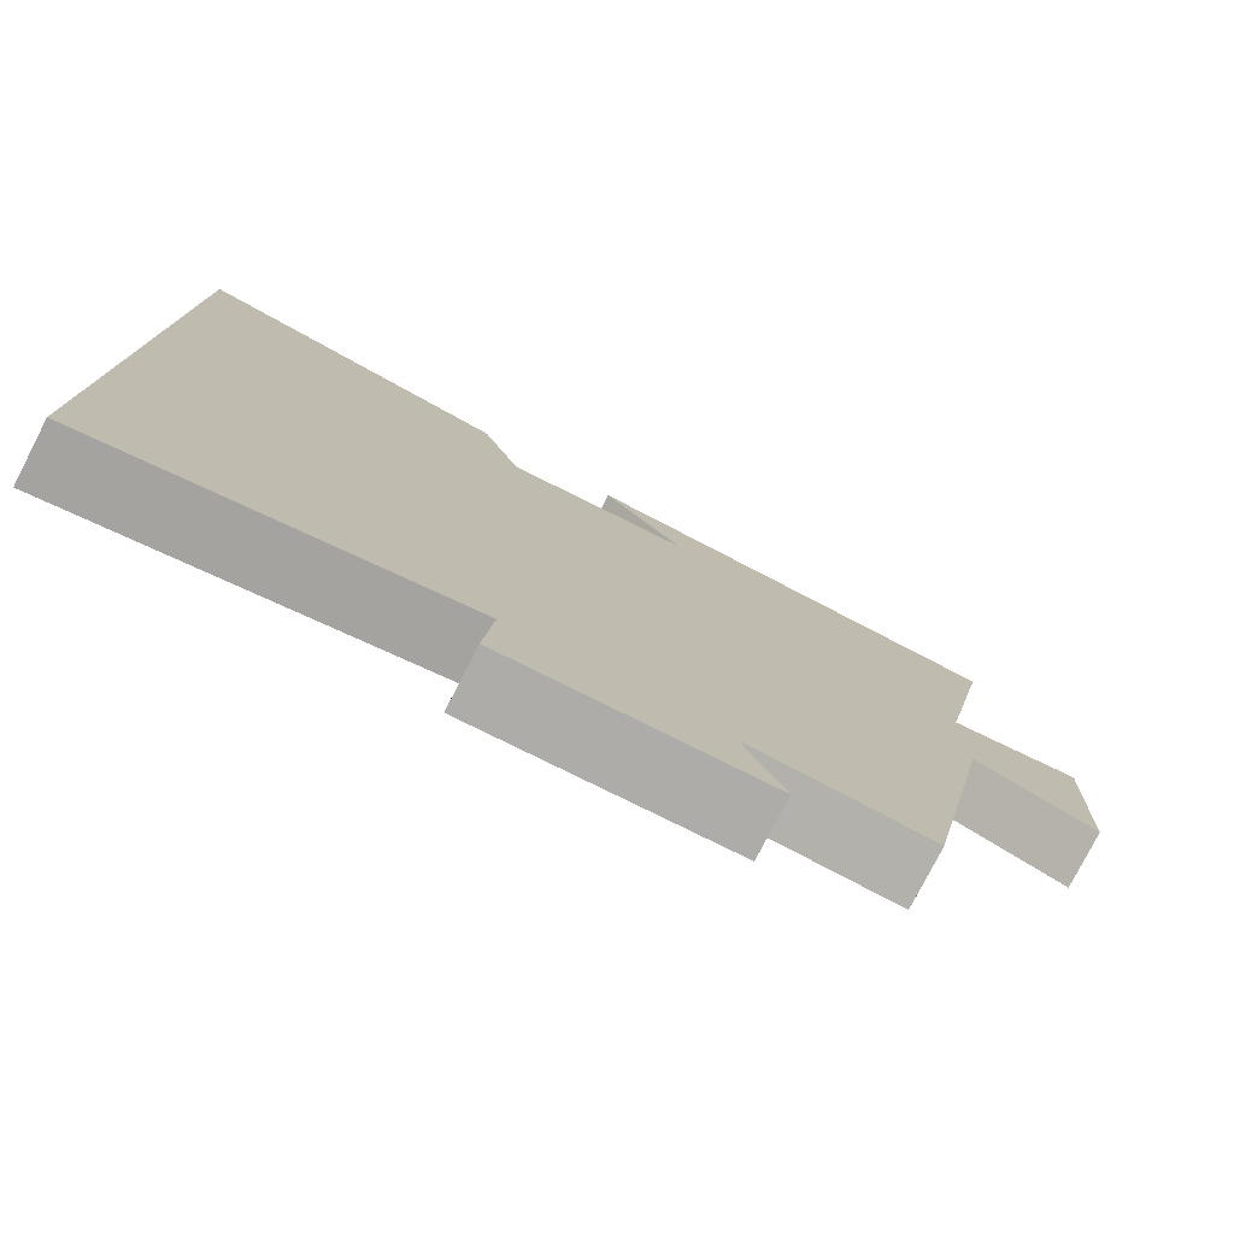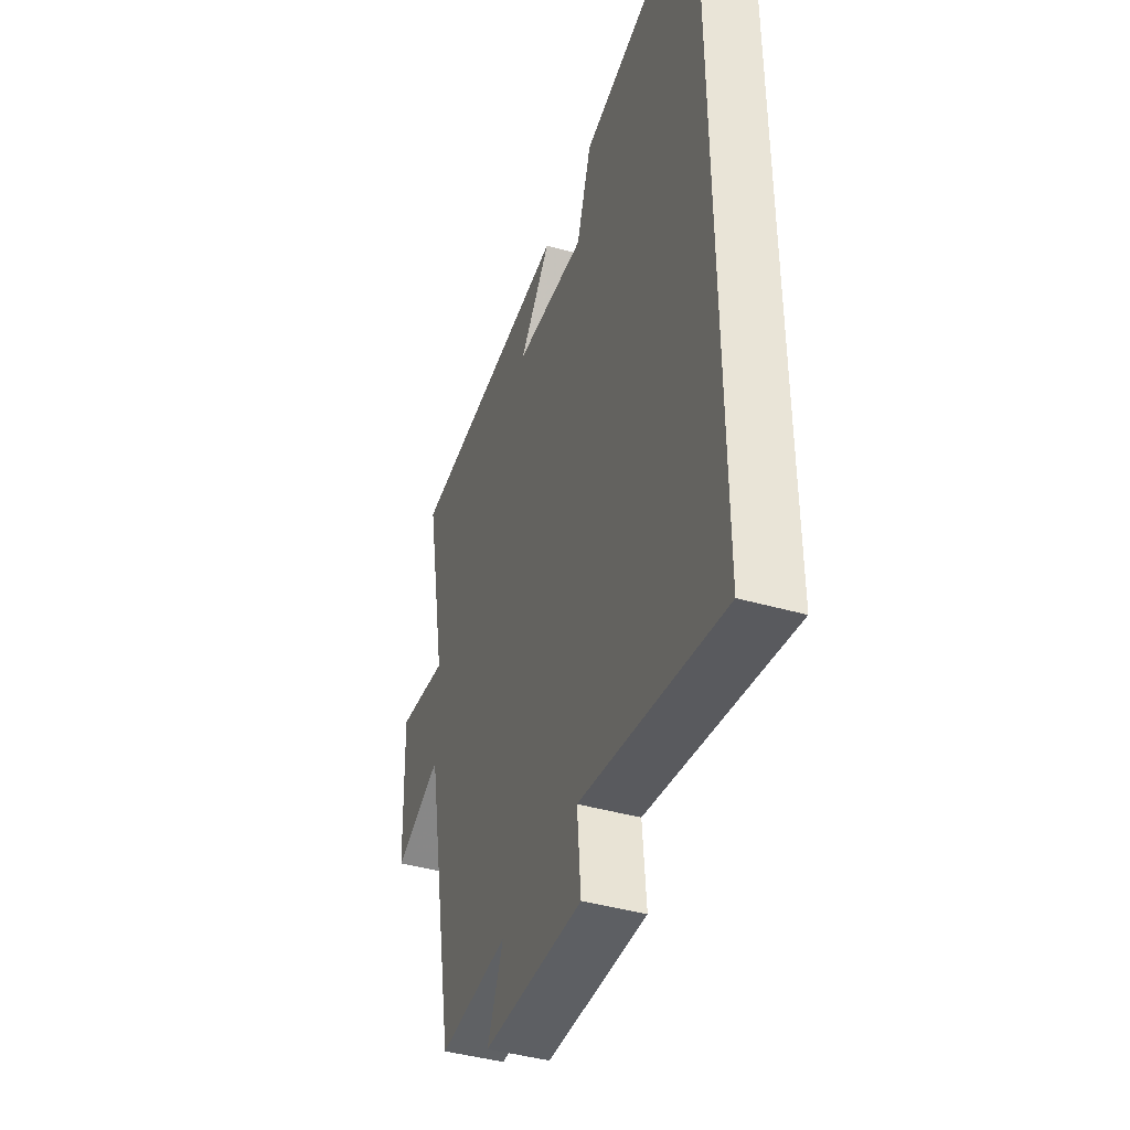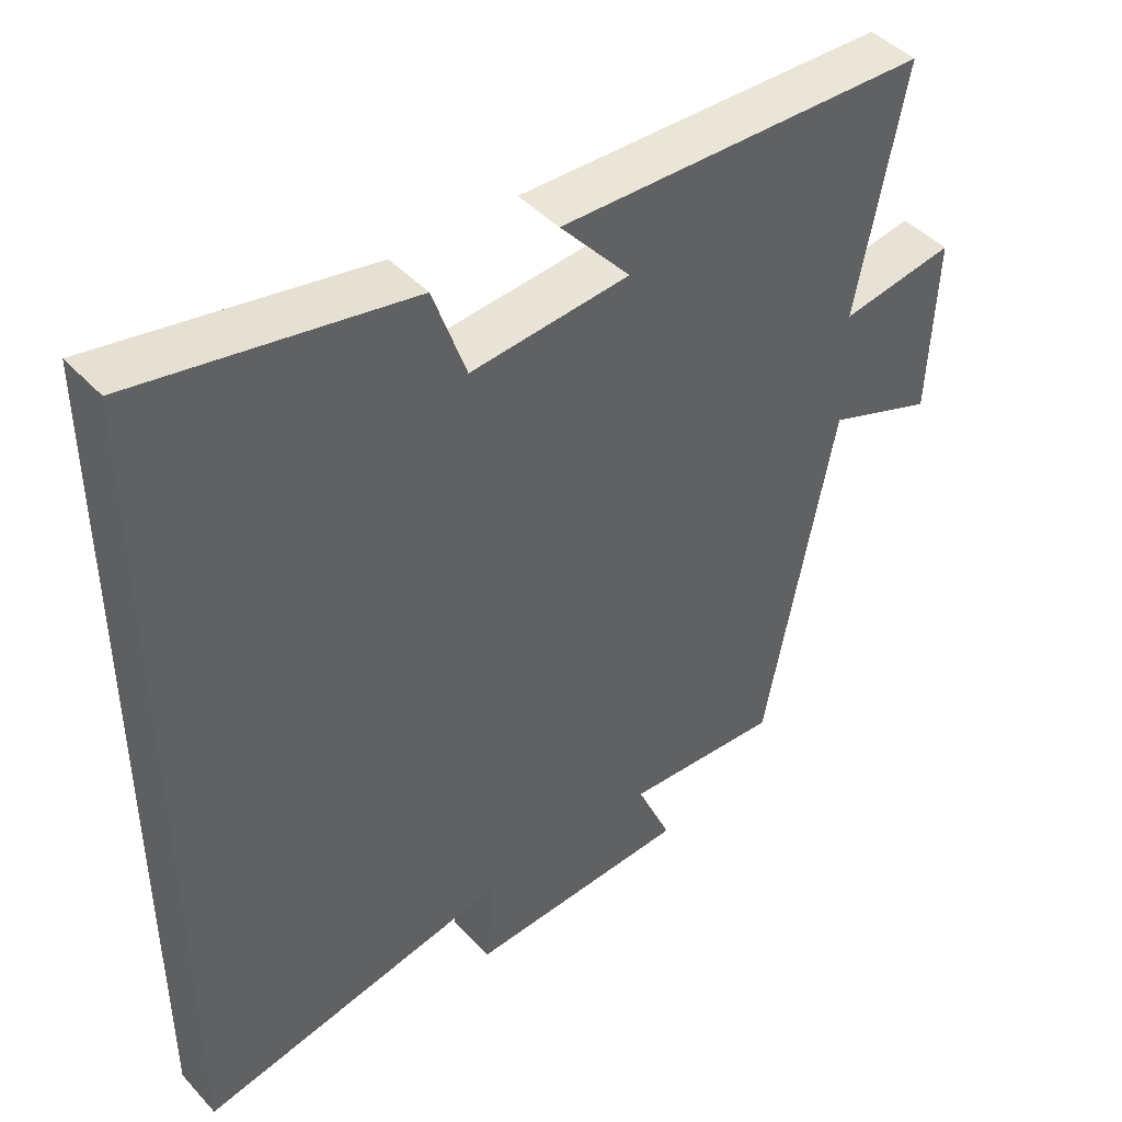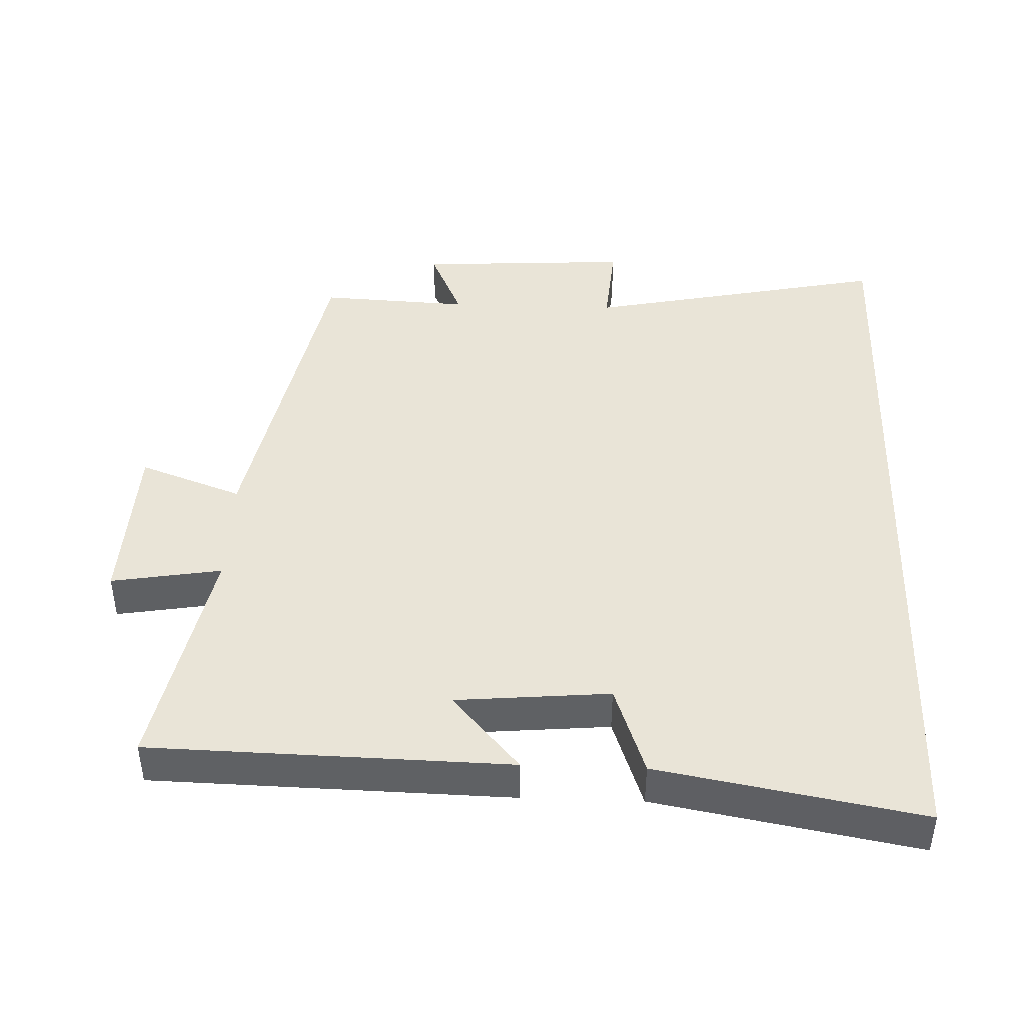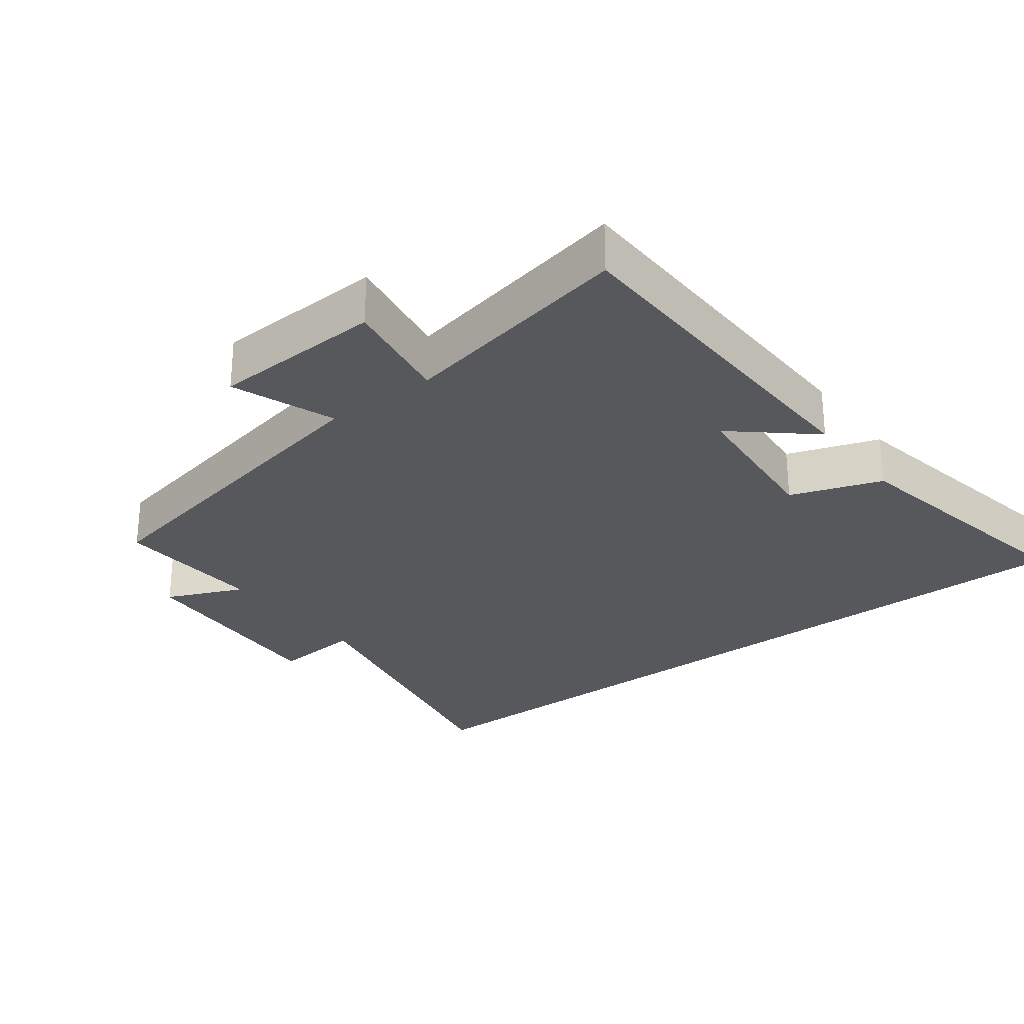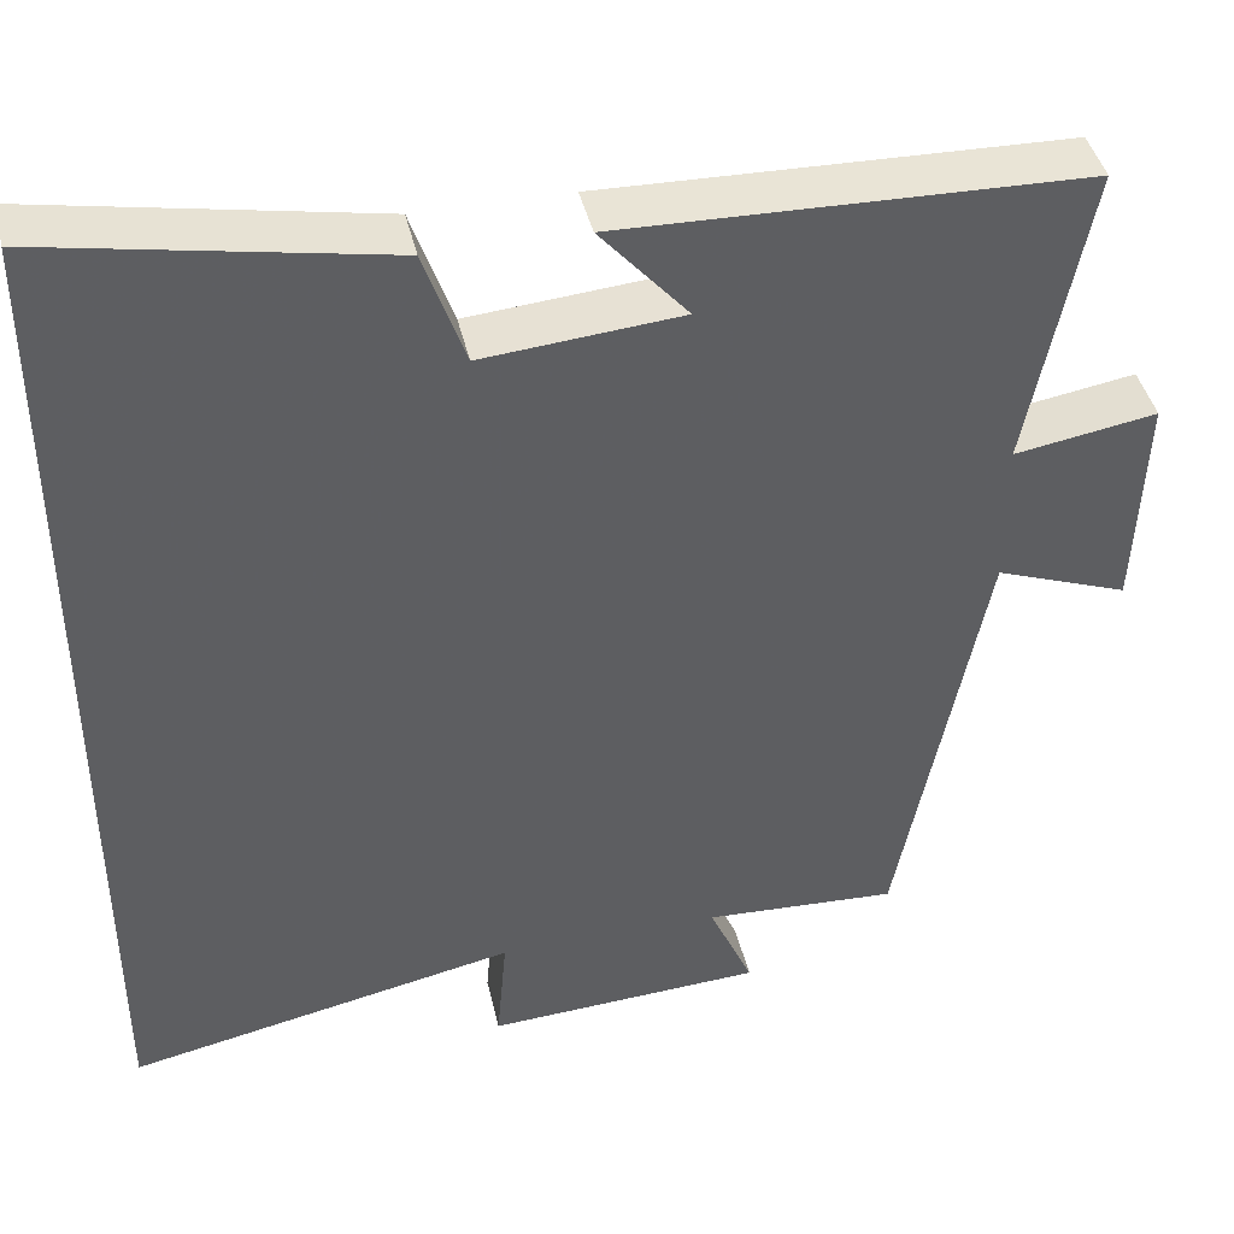
<metadata>
{"format":"obj","ext":"obj","renderer":"f3d","projection":"perspective","resolution":1024,"background":"white","views":[{"elev":-78.2,"azim":152.8,"up":"+Z"},{"elev":-42.9,"azim":71.4,"up":"+Z"},{"elev":44.3,"azim":140.7,"up":"+Z"},{"elev":43.4,"azim":2.1,"up":"+Y"},{"elev":-28.0,"azim":-52.6,"up":"+Y"},{"elev":42.1,"azim":167.2,"up":"+Z"}]}
</metadata>
<code>
v -0.567 0.07 0.488
v -0.049 0.07 0.5
v -0.147 0.07 0.388
v 0.075 0.07 0.368
v 0.121 0.07 0.5
v 0.5 0.07 0.569
v 0.5 0.07 -0.591
v 0.063 0.07 -0.5
v 0.074 0.07 -0.629
v -0.236 0.07 -0.611
v -0.187 0.07 -0.5
v -0.404 0.07 -0.511
v -0.5 0.07 -0.018
v -0.649 0.07 -0.073
v -0.659 0.07 0.175
v -0.5 0.07 0.148
v -0.567 0 0.488
v -0.049 0 0.5
v -0.147 0 0.388
v 0.075 0 0.368
v 0.121 0 0.5
v 0.5 0 0.569
v 0.5 0 -0.591
v 0.063 0 -0.5
v 0.074 0 -0.629
v -0.236 0 -0.611
v -0.187 0 -0.5
v -0.404 0 -0.511
v -0.5 0 -0.018
v -0.649 0 -0.073
v -0.659 0 0.175
v -0.5 0 0.148
f 13 14 15 16
f 11 12 13 16
f 11 16 1
f 8 9 10 11
f 8 11 1
f 4 5 6 7
f 3 4 7 8
f 1 2 3
f 1 3 8
f 32 31 30 29
f 32 29 28 27
f 17 32 27
f 27 26 25 24
f 17 27 24
f 23 22 21 20
f 24 23 20 19
f 19 18 17
f 24 19 17
f 1 17 18 2
f 2 18 19 3
f 3 19 20 4
f 4 20 21 5
f 5 21 22 6
f 6 22 23 7
f 7 23 24 8
f 8 24 25 9
f 9 25 26 10
f 10 26 27 11
f 11 27 28 12
f 12 28 29 13
f 13 29 30 14
f 14 30 31 15
f 15 31 32 16
f 16 32 17 1

</code>
